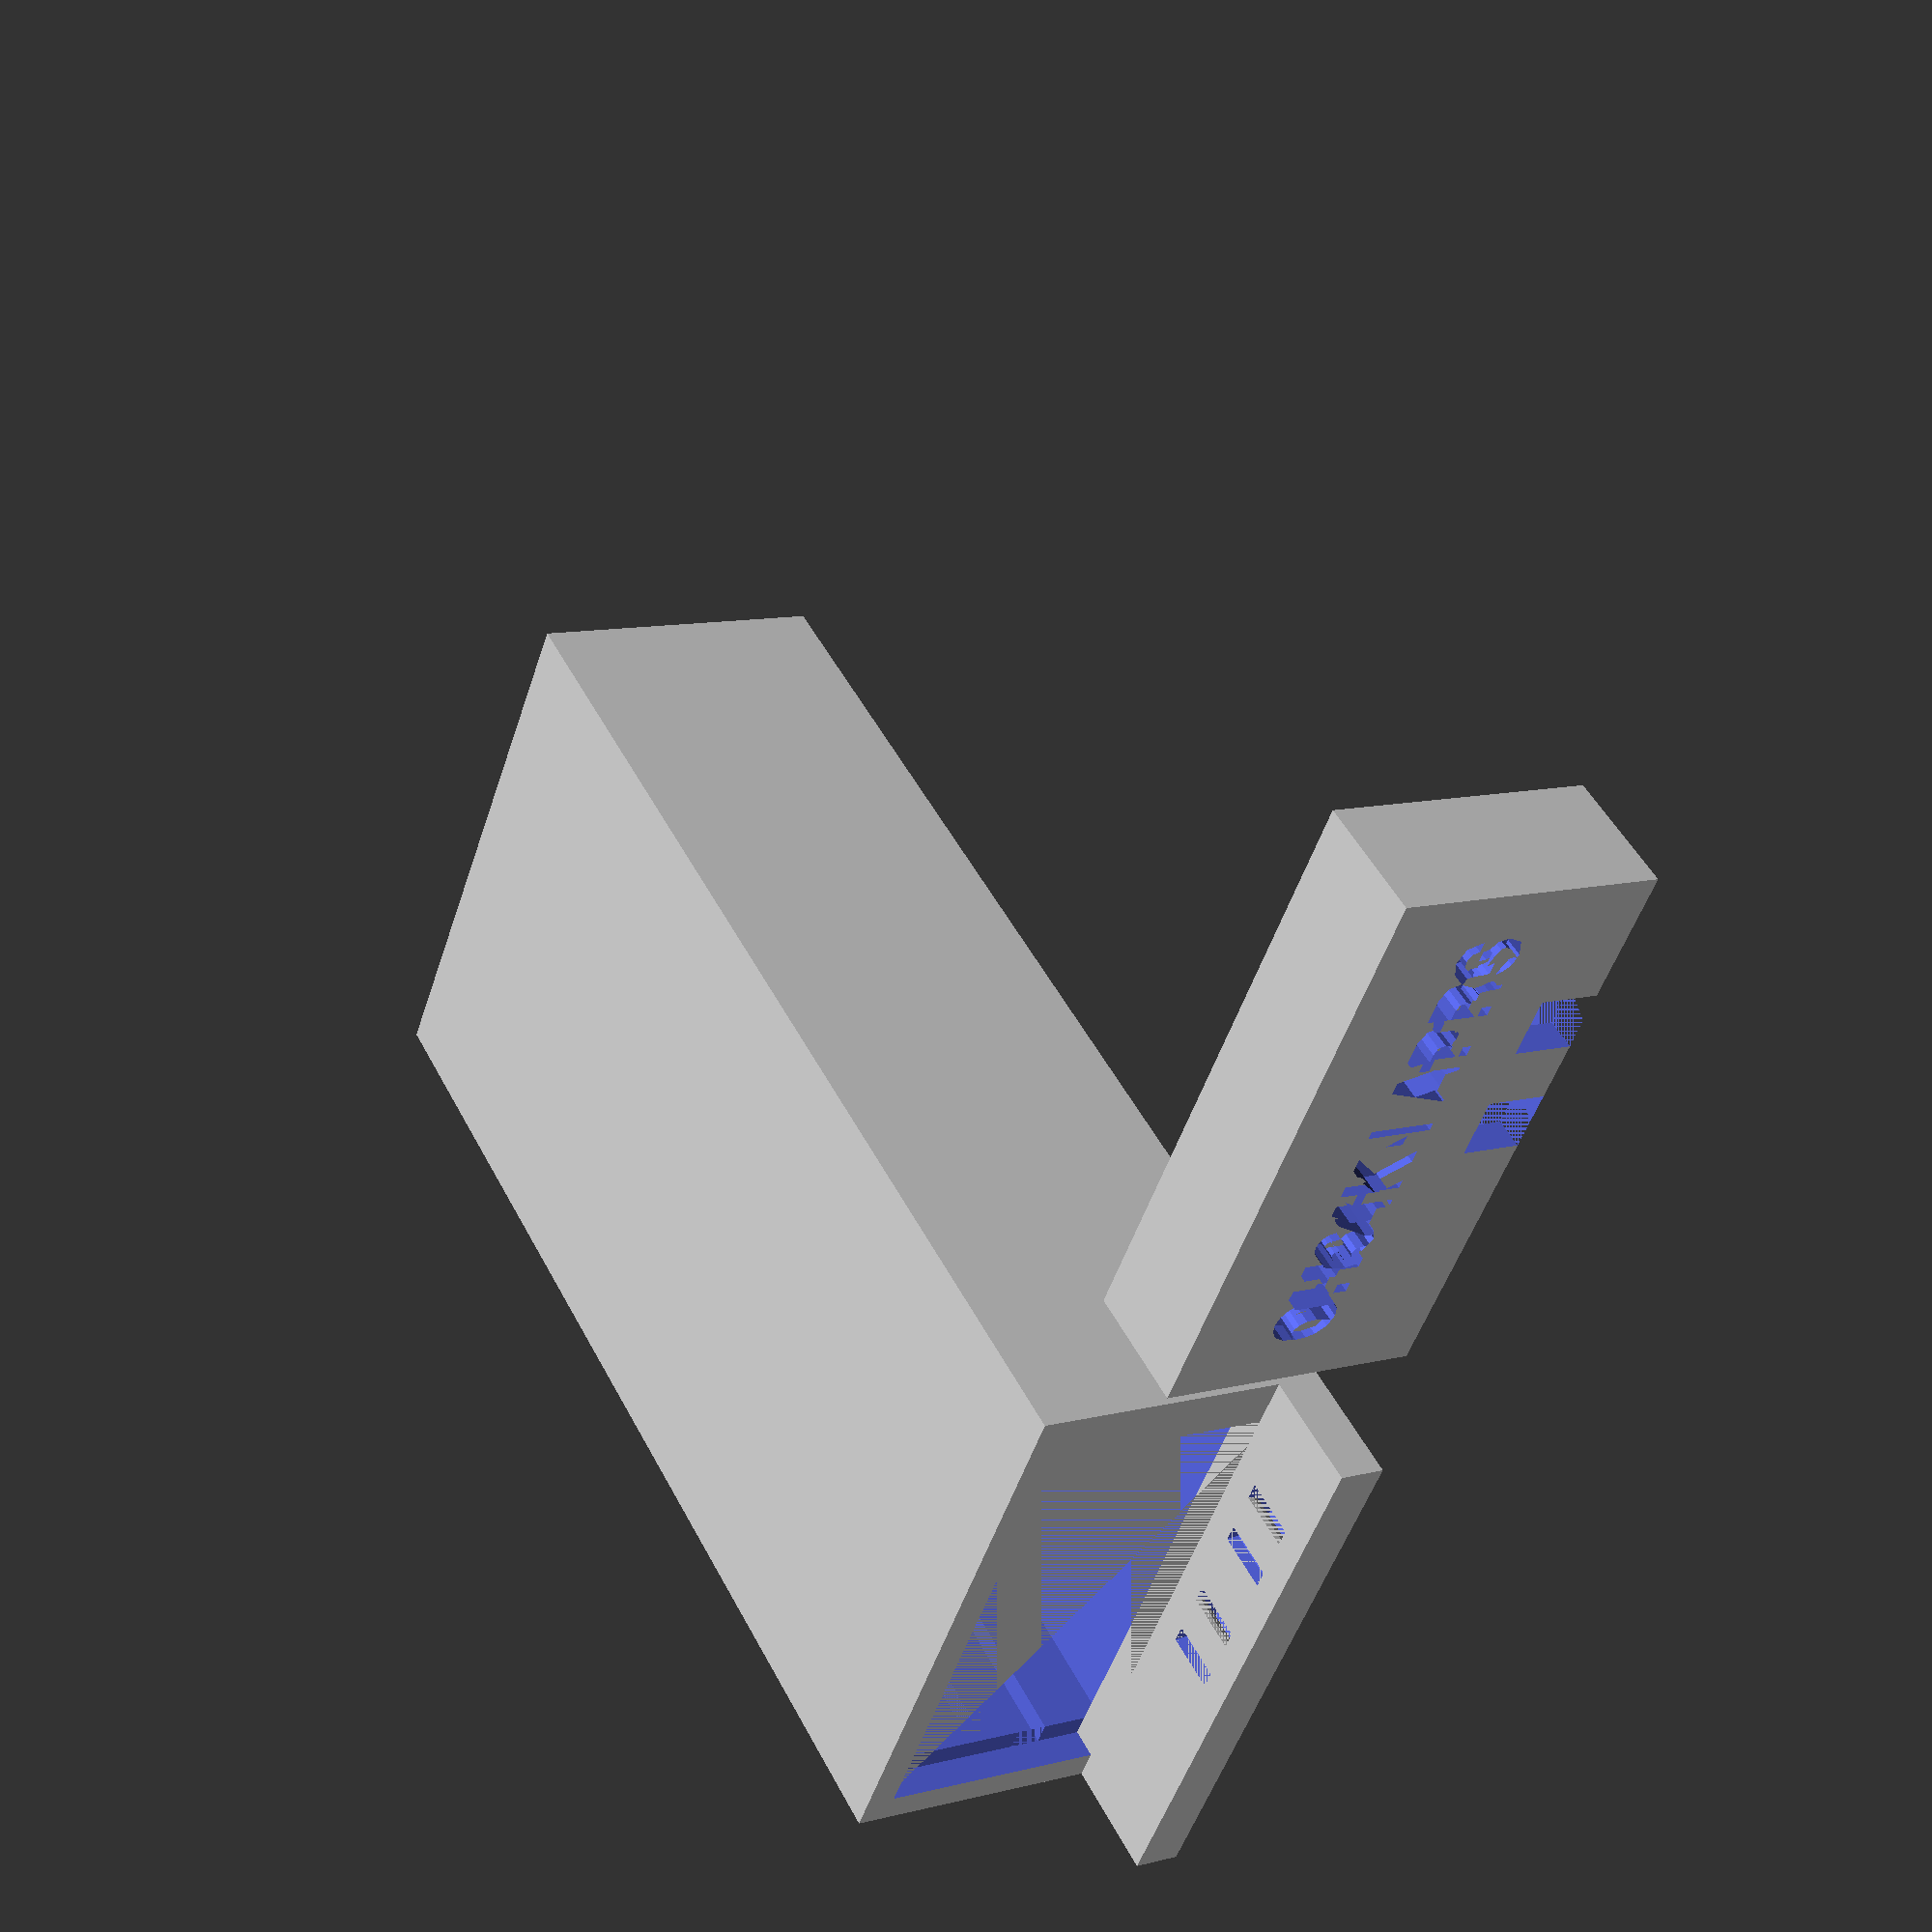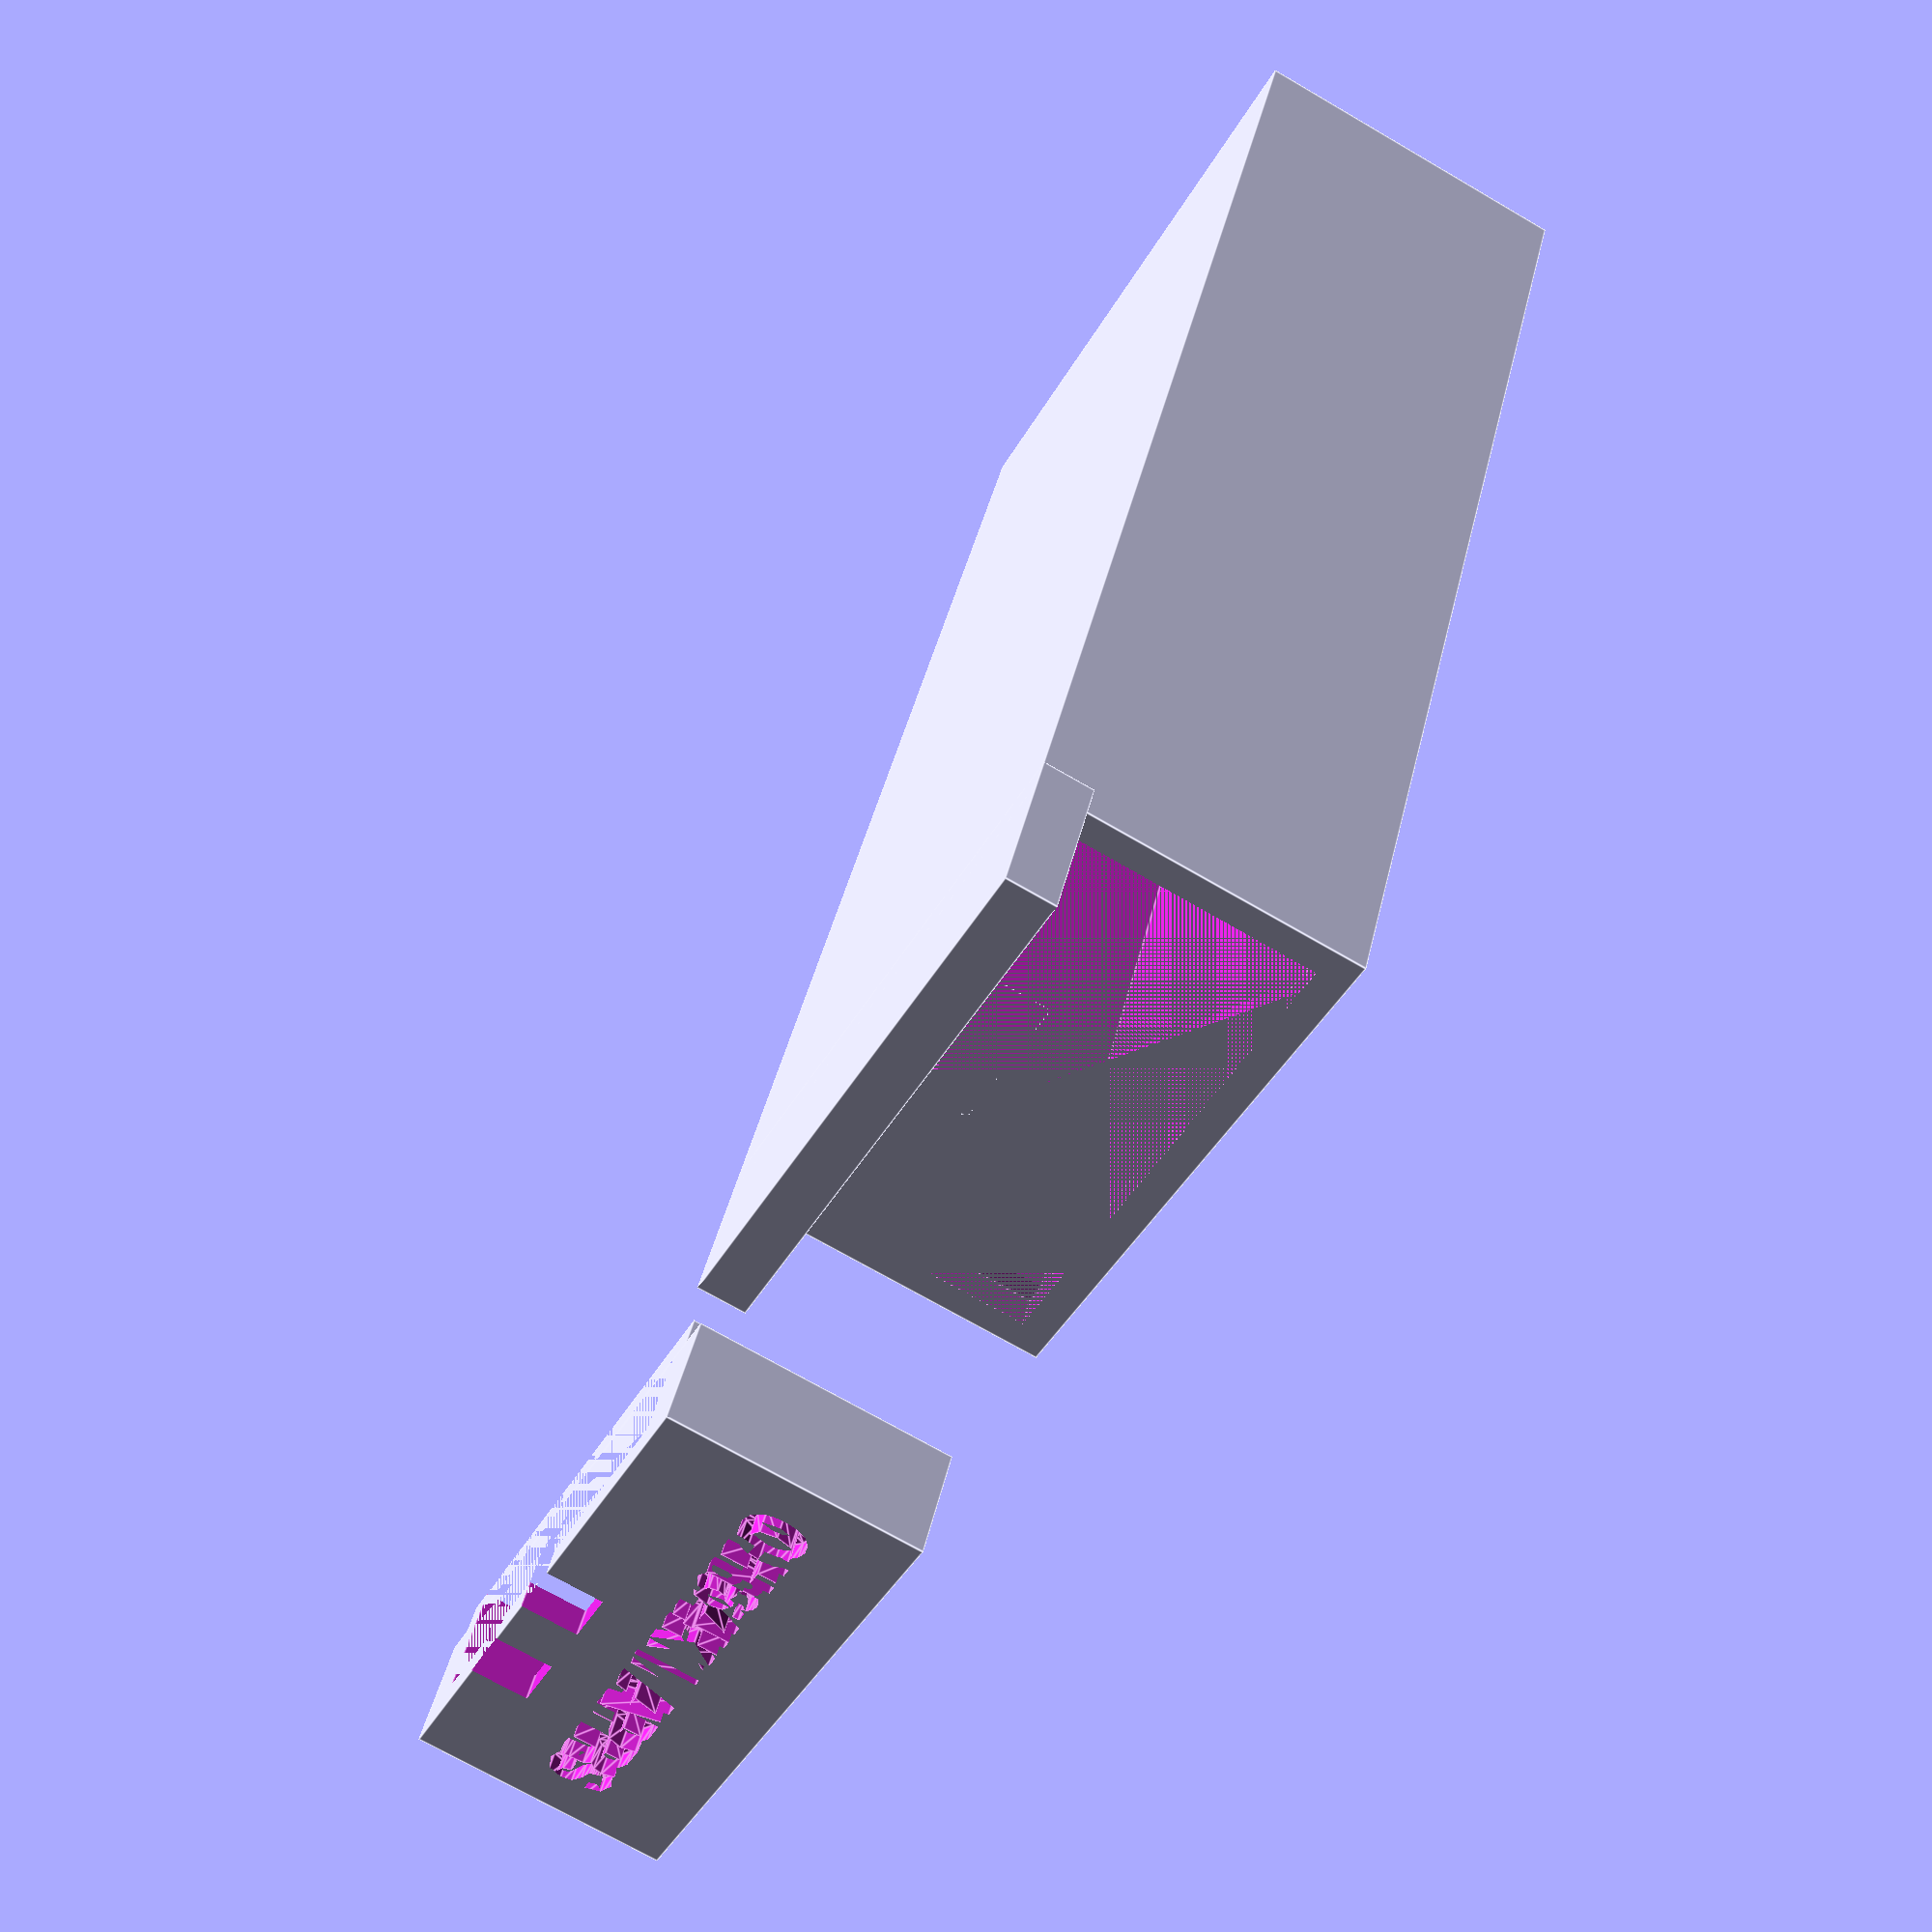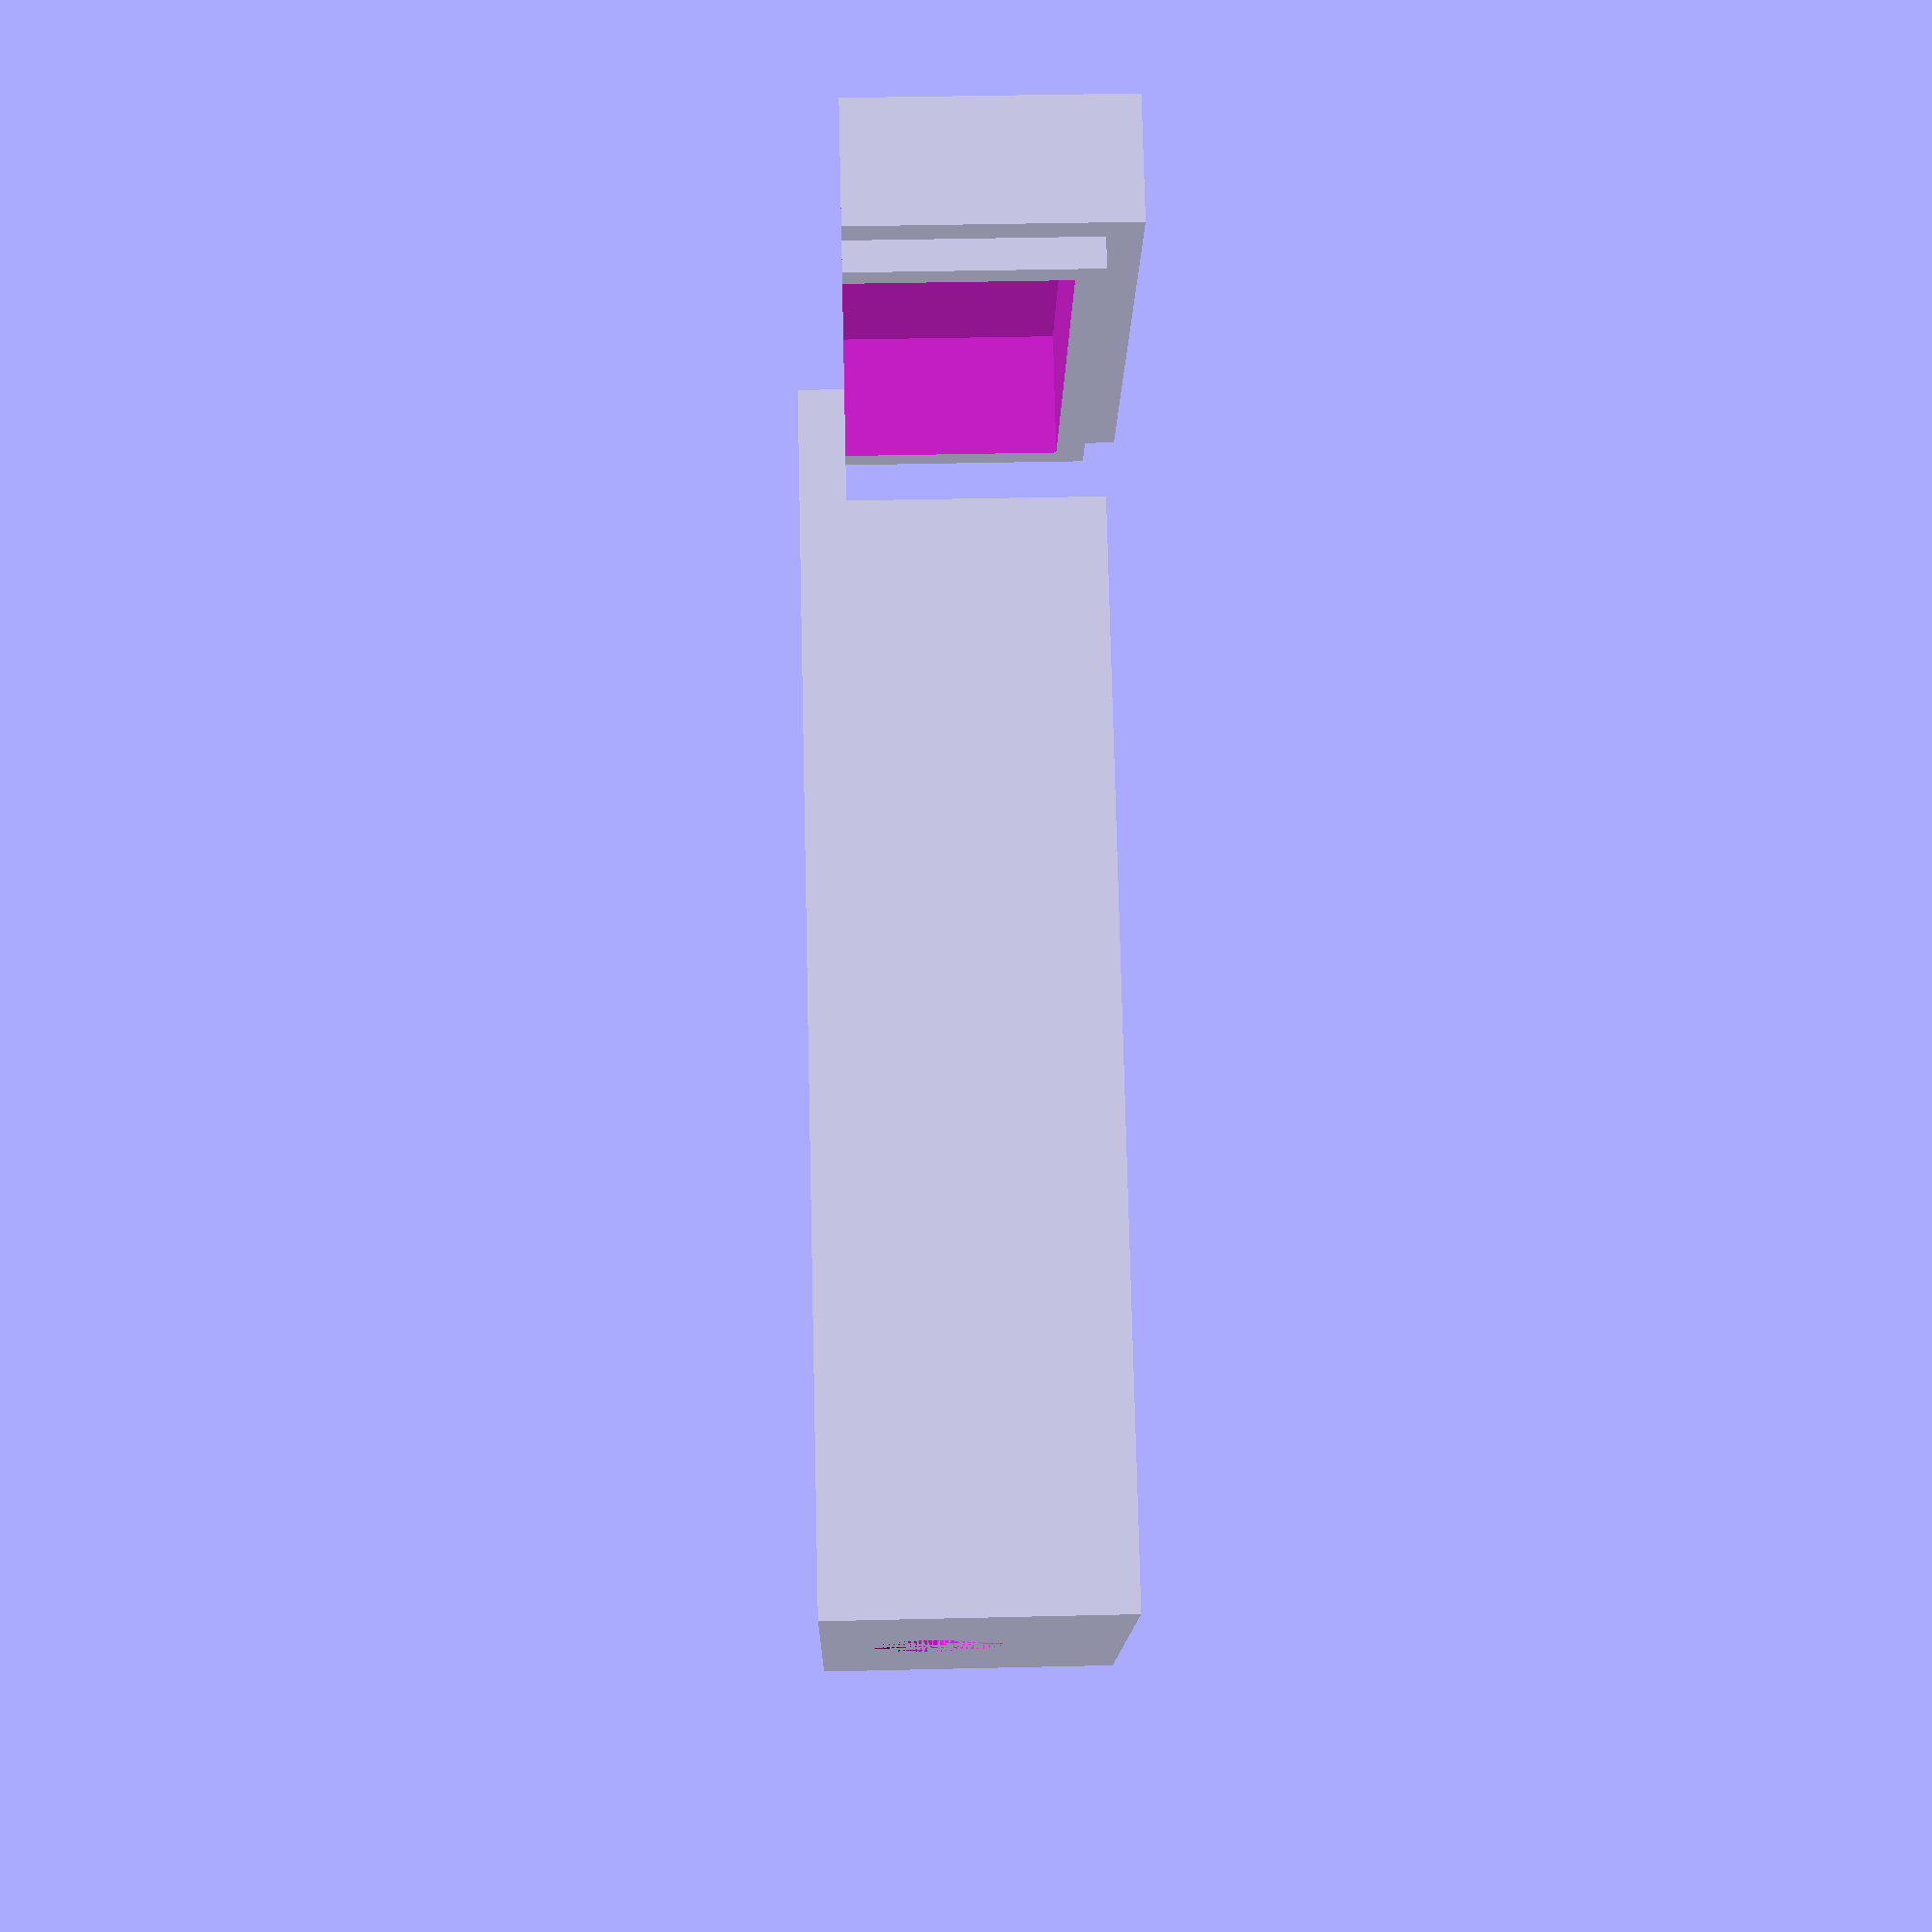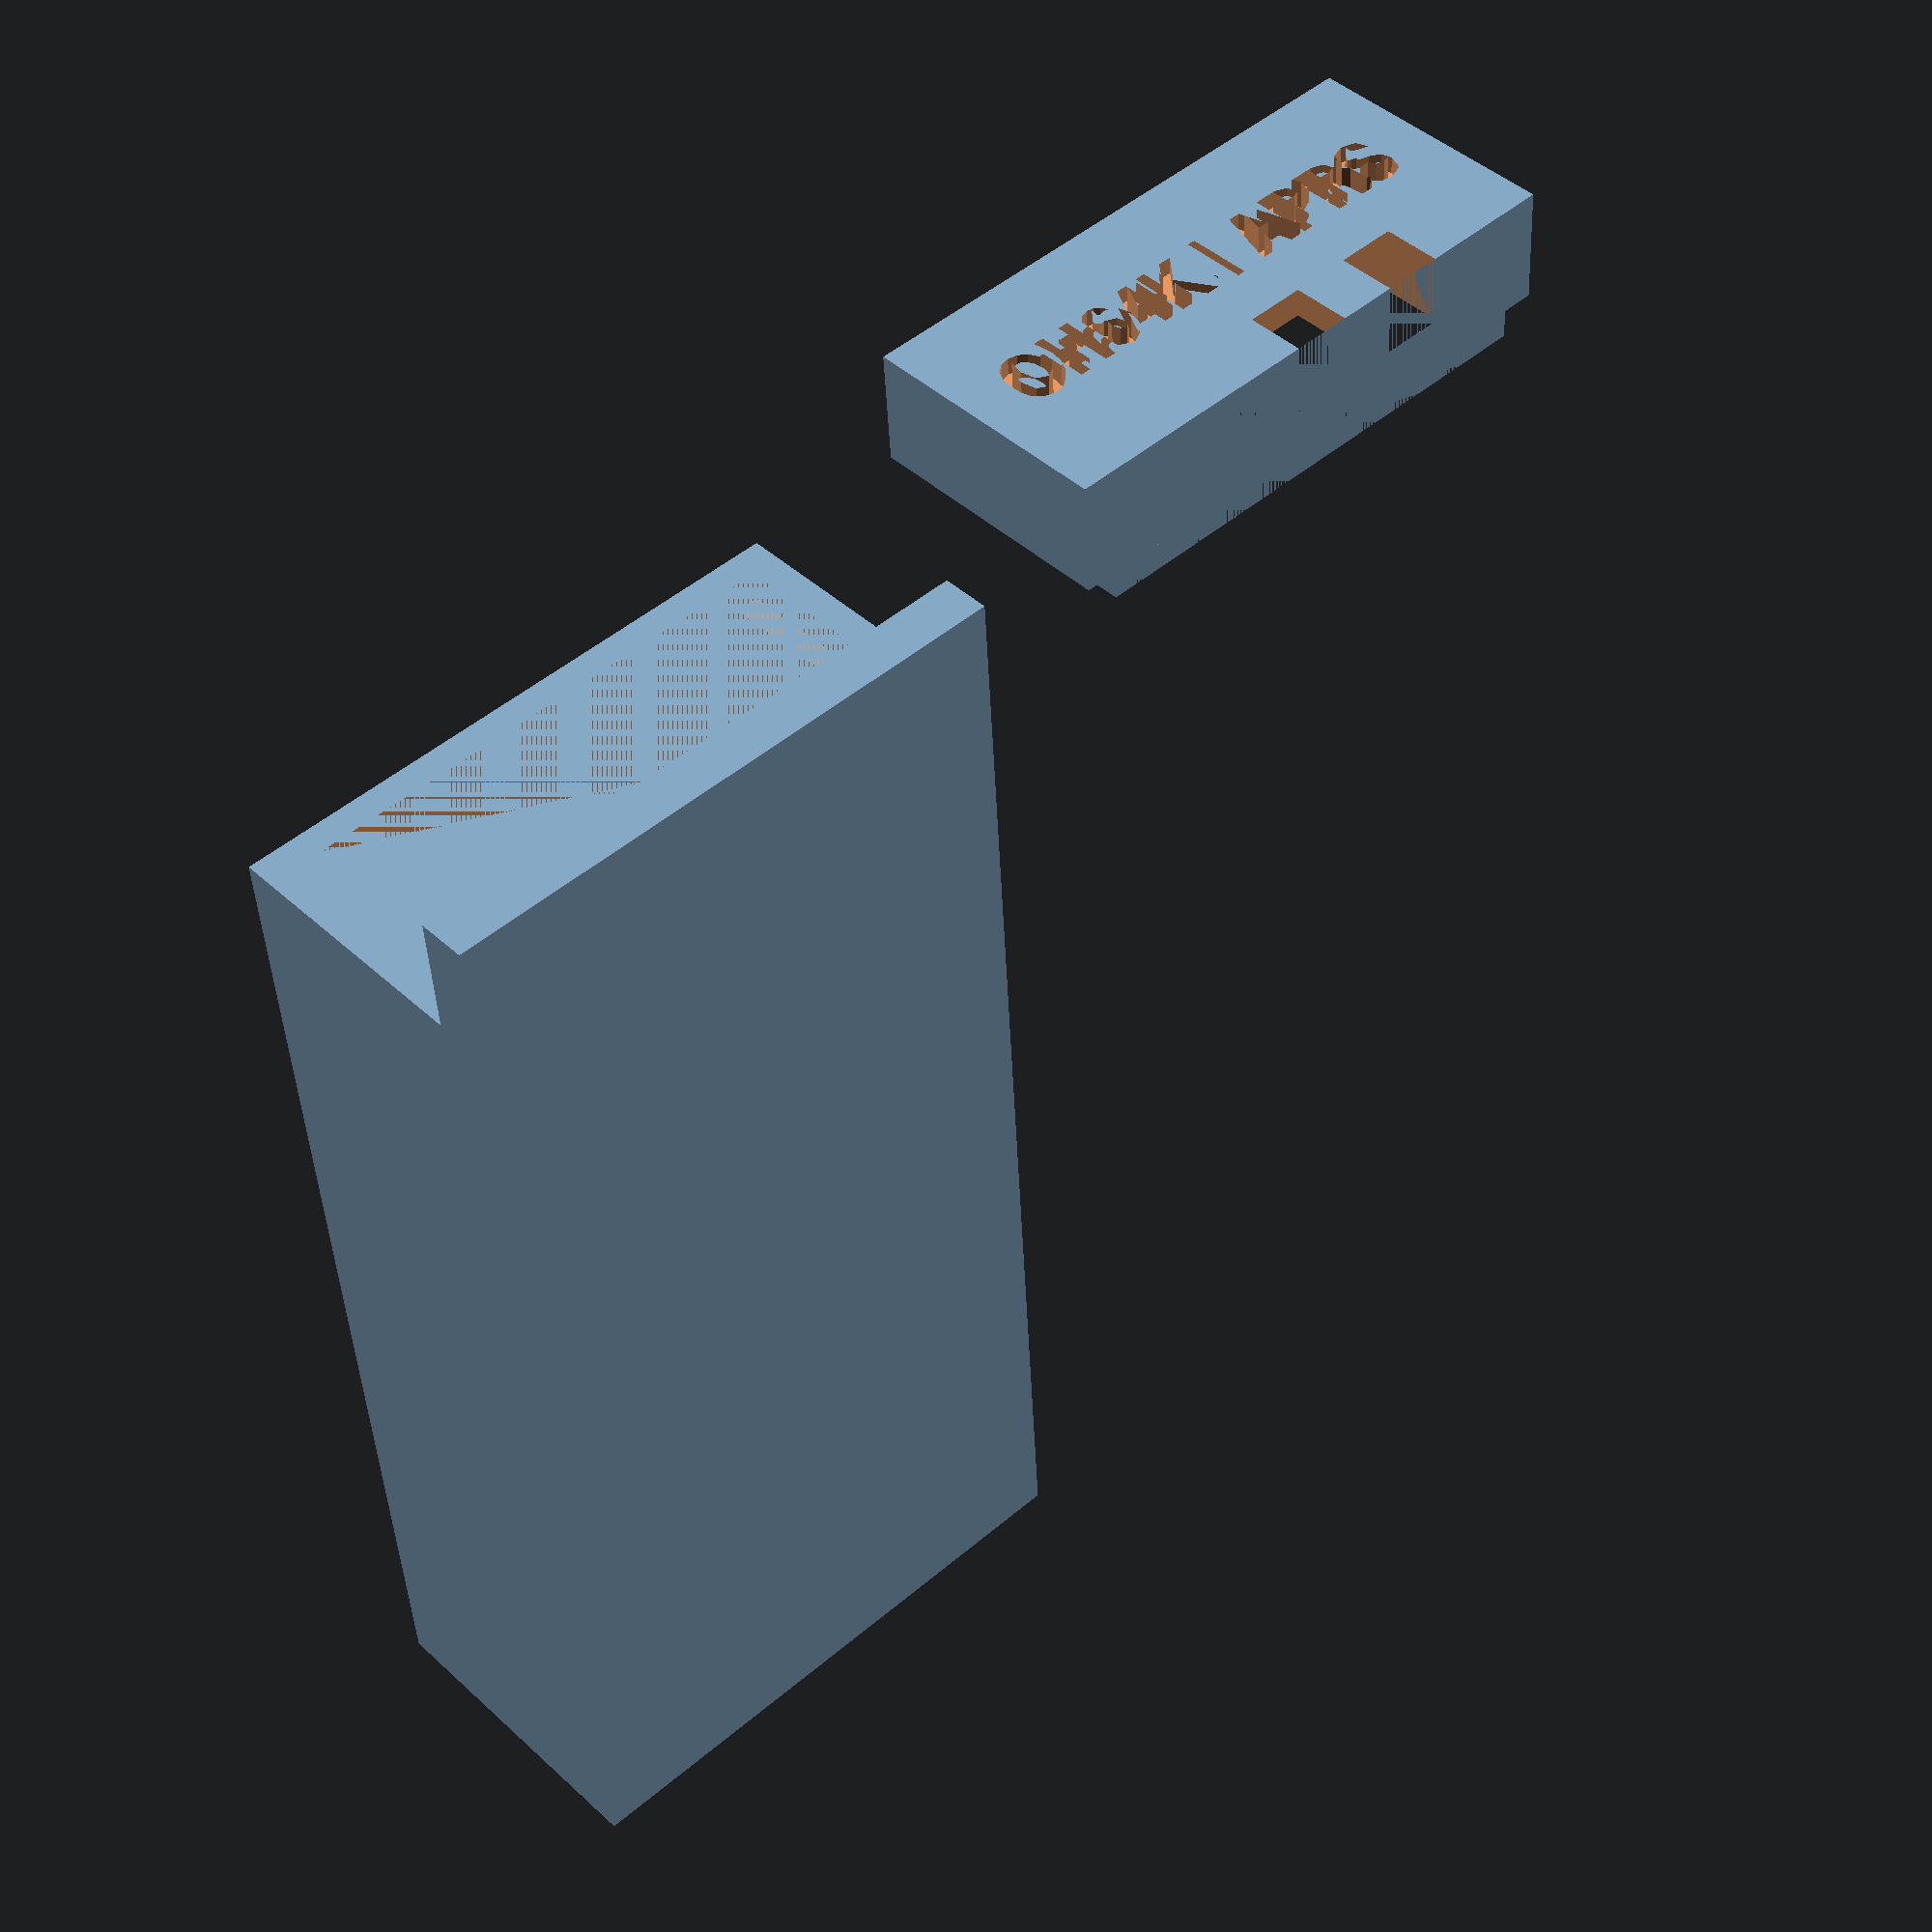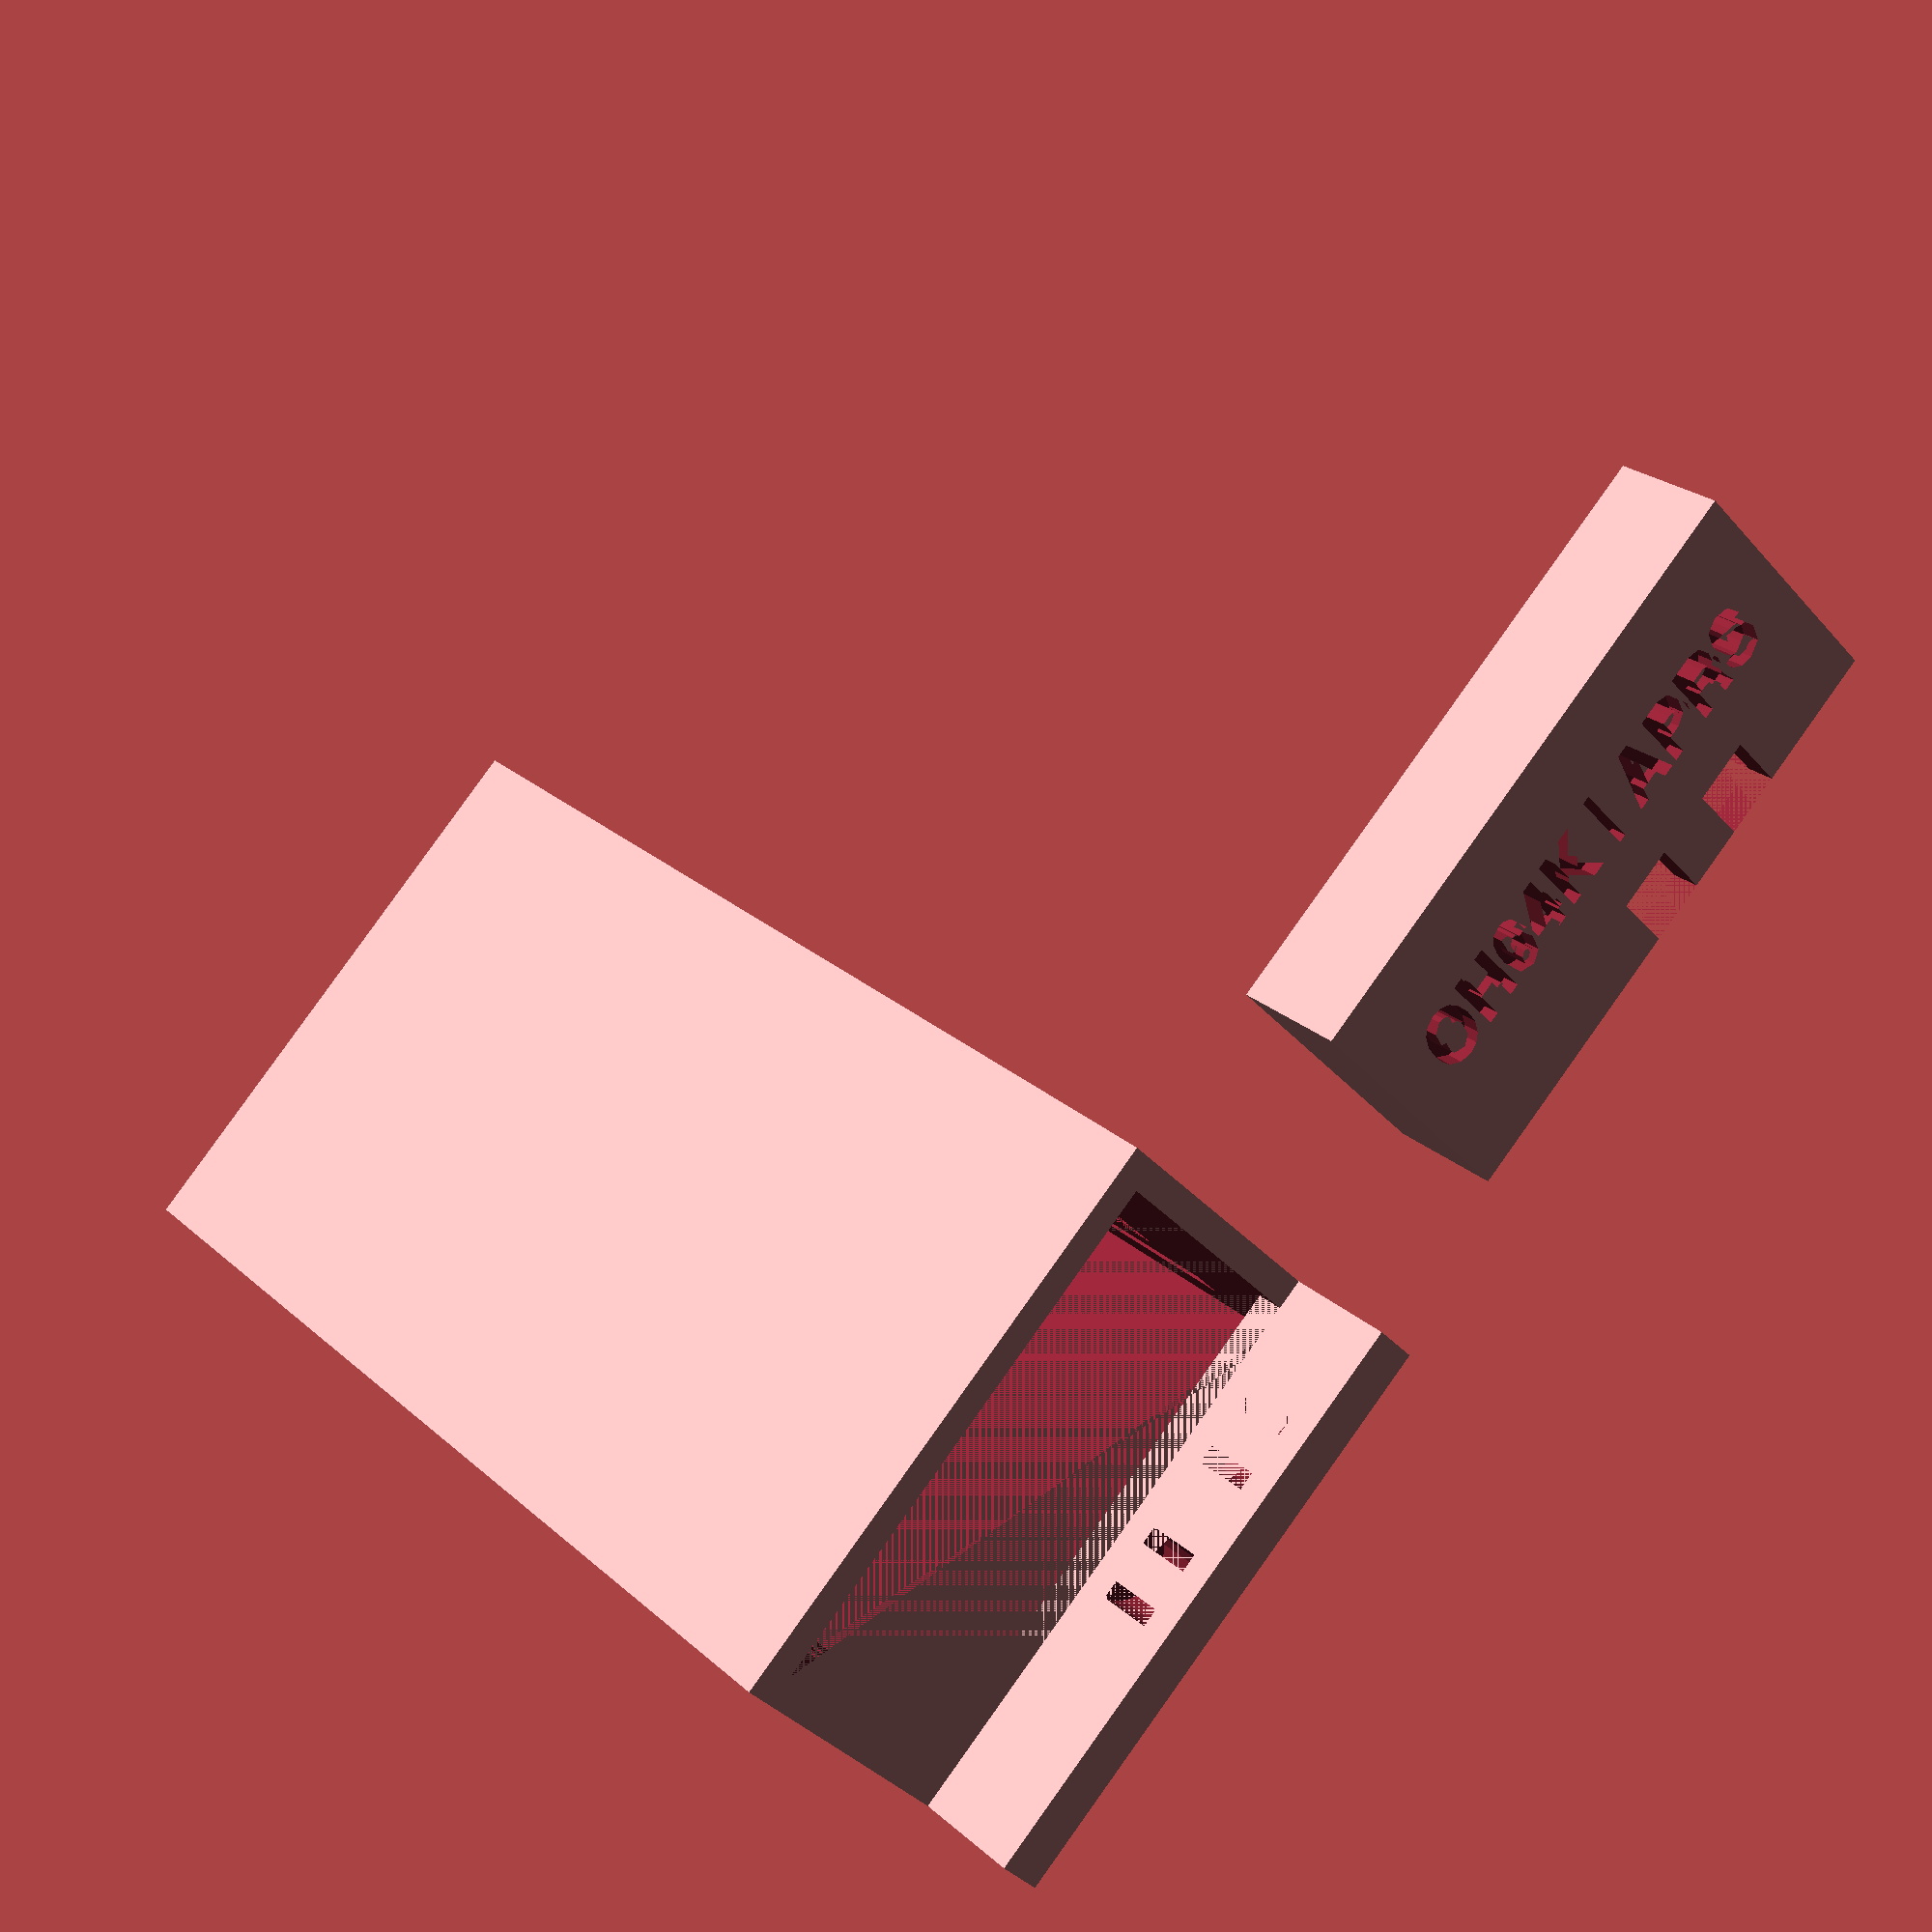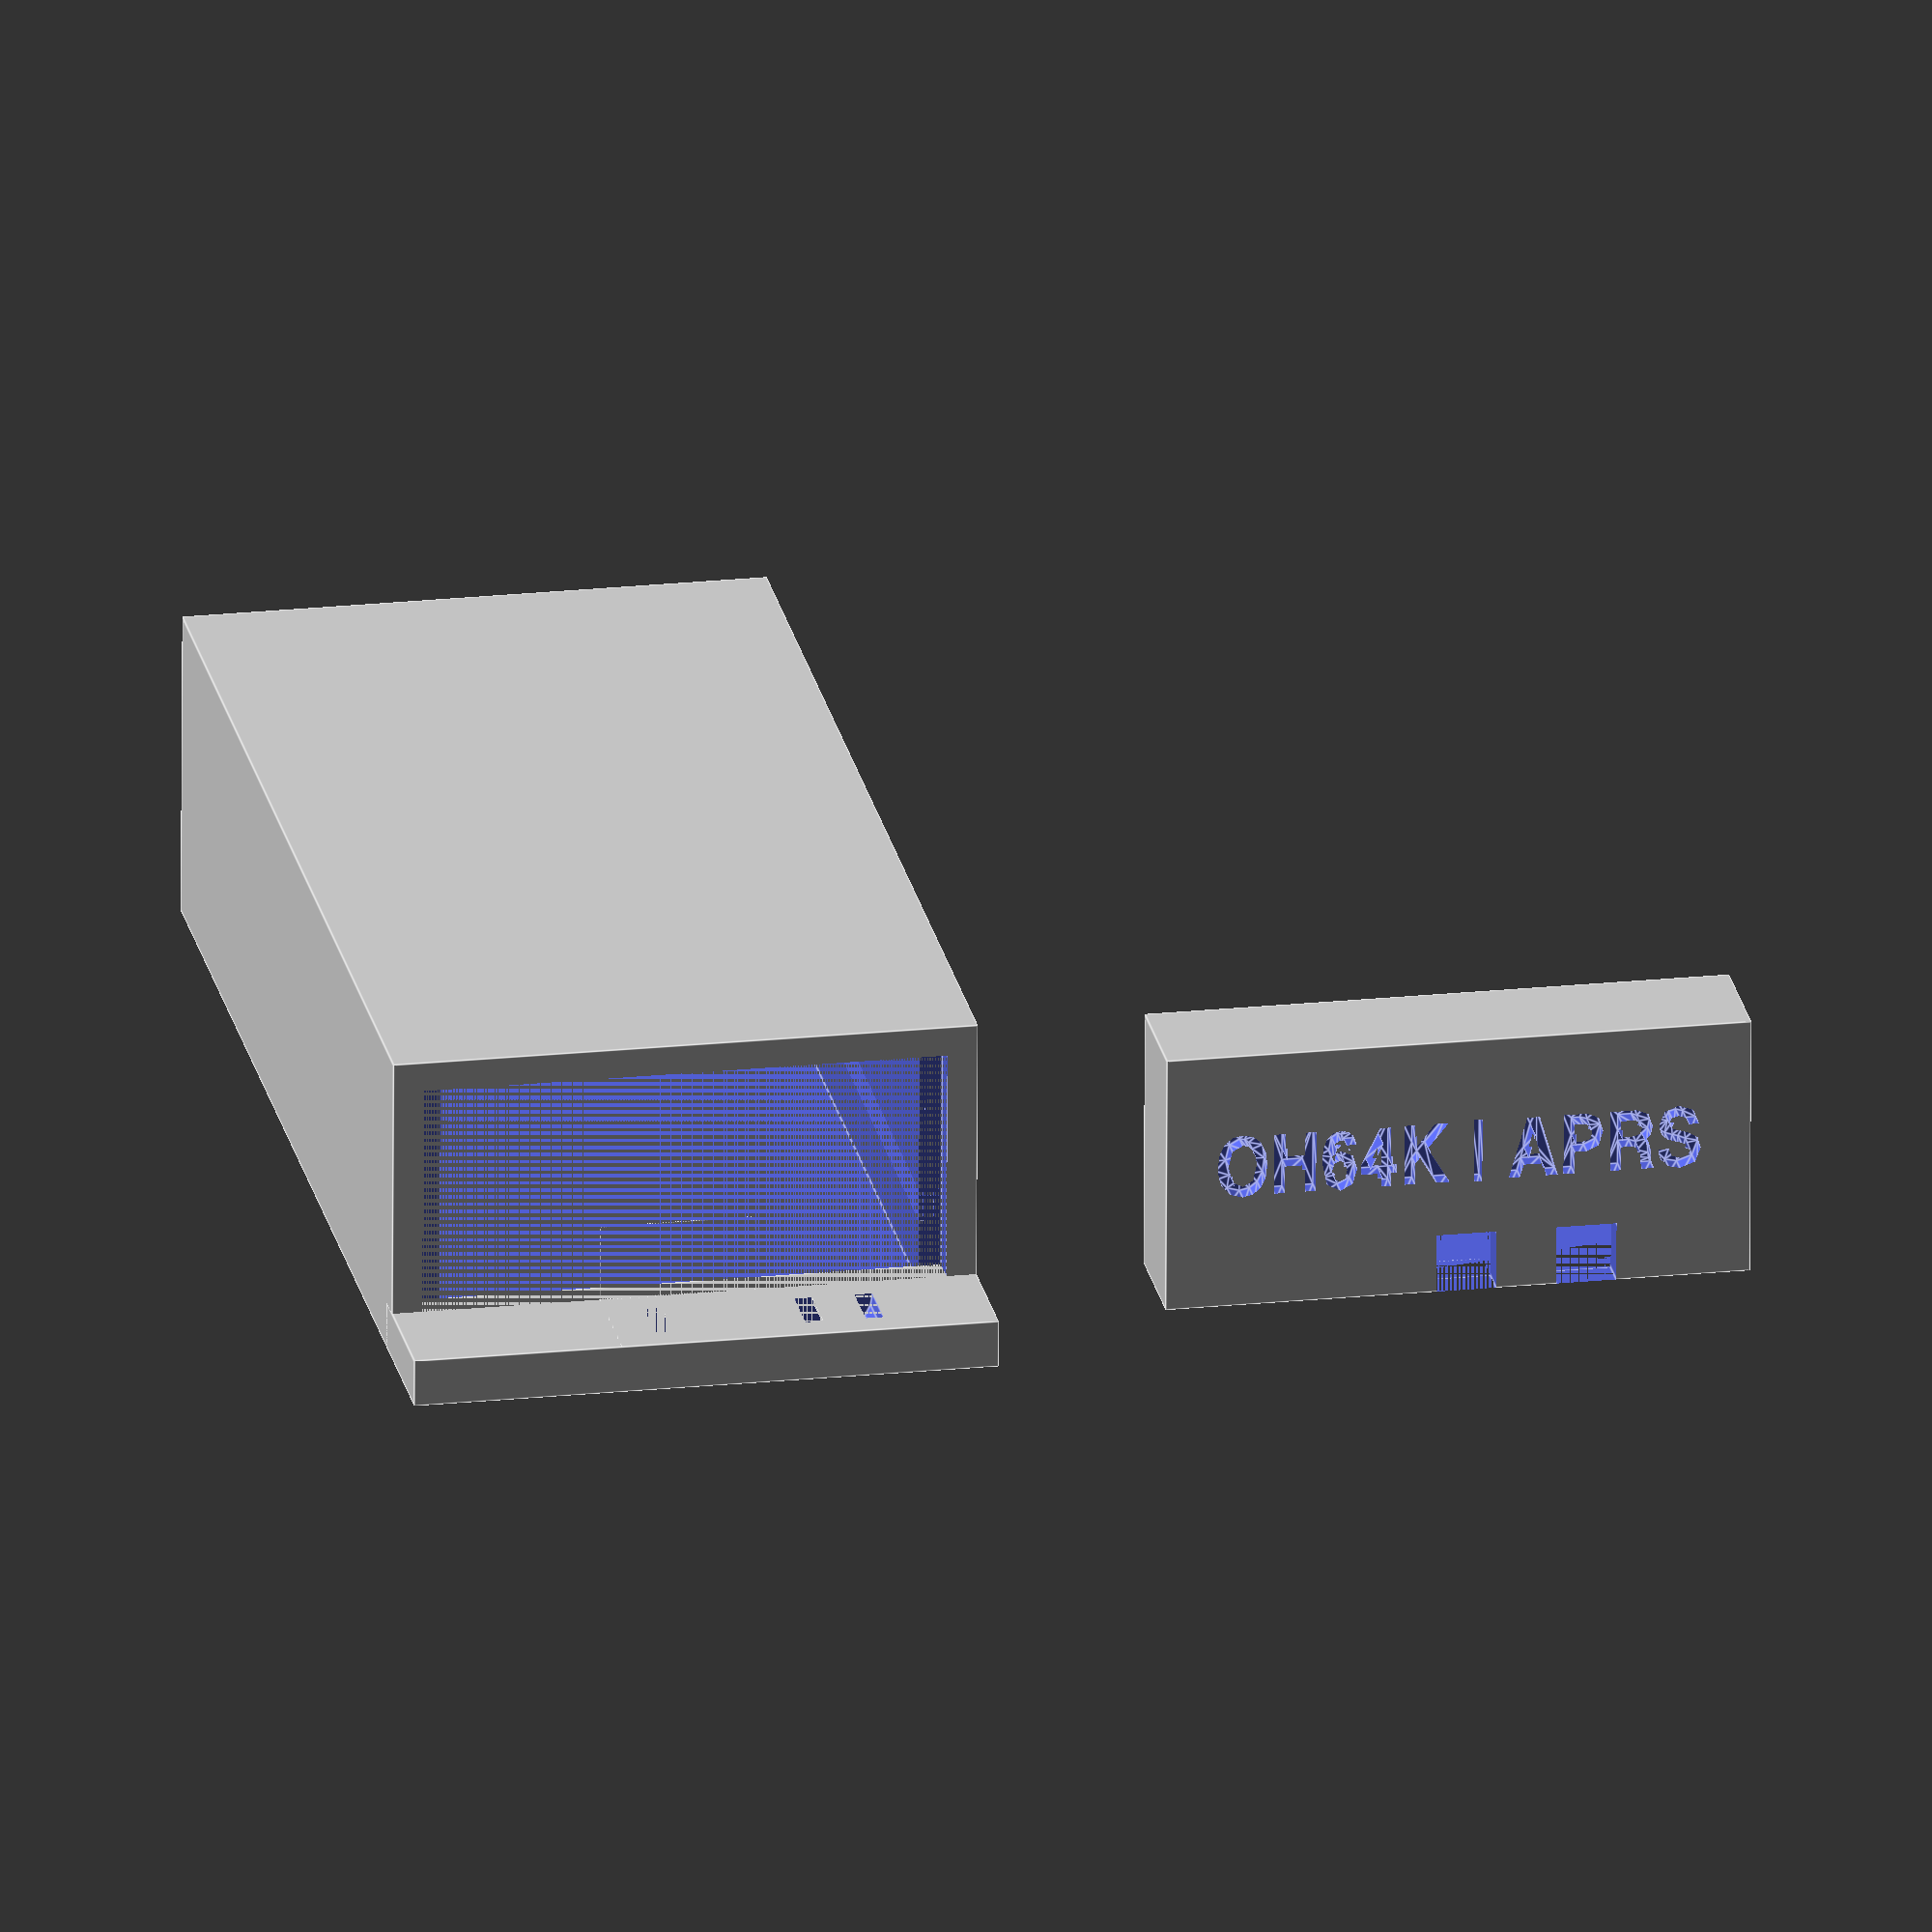
<openscad>
module pcb_box(w, h, pcb_thickness, above, below, rail=3, wall=2, dent_size = 5) {
    inside_h = above+below+pcb_thickness;
    difference () {
        // Outer wall
        cube([w+2*wall, h+2*wall, inside_h+2*wall]);
        // Inner wall
        translate([wall+rail,0,wall]) {
            cube([w-2*rail, h+wall, inside_h]);
        }
        // Rail
        translate([wall,wall,wall+below]) {
            cube([w,h, pcb_thickness]);
        }
        // Front opening
        translate([wall,0,wall]) {
            cube([w,wall,inside_h]);
        }
        
        // Cover dent
        for (x = [wall, wall+w-rail]) {
            translate([x,2*wall, wall+below+pcb_thickness+above/2-dent_size/2]) {
                cube([rail,dent_size,dent_size]);
            }
        }
    }
}

module cable_tie_cup(spacing, width = 1, height = 4, depth = 0.5) {
    $fn = 20;
    translate([0,depth,0]) {
        // Round part
        difference () {
            difference () {
                cylinder(height, spacing/2+width/2, spacing/2+width/2, center = true);
                cylinder(height, spacing/2-width/2, spacing/2-width/2, center = true);
            }
            safe = spacing+width;
            translate([-safe,-safe,-height]) {
                cube([2*safe,safe,2*height]);
            }
        }

        // Straigth part
        difference () {
            translate([-spacing/2-width/2,-depth,-height/2]) {
                cube([spacing+width,depth,height]);
            }
            translate([-spacing/2+width/2,-depth,-height]) {
                cube([spacing-width,depth,2*height]);
            }
        }
    }
}

margin = 0.4;
pcb = 1.6;
pcb_real = 2.2;
h = 71.5+margin;
pcb_surface = 6;
pull = 10;

thick = 2+1.2; // Thickness of front panel
holes = [[29, 4], [19, 4]];

difference () {

    union () {
        // PCB box
        pcb_box(34.5+margin, h, pcb_real, 11.5-pcb+margin, pcb_surface-pcb, rail=1.5);
        
        translate([0,-pull+2,0]) {
            cube([34.5+margin+2*2,pull,thick]);
        }
    }
    
        // SMA hole
        hole_w = 9;
        translate([2+17,h+3,2+pcb_surface]) {
            rotate([90,0,0]) {
                cylinder(2,hole_w/2, hole_w/2, center=true, $fn=20);
            }
        }

    // Holes for cable ties
    for (hole = holes) {
        translate([hole[0],-4,thick]) {
            rotate([-90,0,0]) {
                cable_tie_cup(hole[1], 1.2, 4, 0);
            }
        }
    }
}

// Calculated from magic values
inner_height = pcb_real+ 11.5-pcb+margin+pcb_surface-pcb-thick+2;
pcb_width = 34.5+margin;

translate([50,0,0]) {
    difference () {
        union () {
            // Outer box
            translate([0,-pull+2,thick]) {
                cube([pcb_width+2*2,pull-2,inner_height+2]);
            }

            // Indent
            translate([0+2+margin/2,0,thick]) {
                cube([pcb_width-margin,2,inner_height-margin/2]);
            }
        }
        // Empty space
        translate([0+2+2,-pull+2*2,thick]) {
            cube([pcb_width-2*2,10,inner_height-2]);
        }
        // Cable inputs
        for (hole = [20,28]) { // Old holes
            translate([hole,-pull+2,thick+4/2]) {
                cube([4,10,4], center=true);
            }
        }
        
        // Text
        translate([(pcb_width+4)/2,-pull+2+1.2,13]) {
            rotate([90,0,00]) {
                linear_extrude(2) {
                    text("OH64K | APRS", font="Liberation Sans Narrow:style:Bold", size=4.2, halign="center", valign="center");
            }
        }
    }

    }
}

</openscad>
<views>
elev=349.7 azim=304.1 roll=57.1 proj=p view=solid
elev=71.2 azim=334.5 roll=239.8 proj=p view=edges
elev=140.5 azim=52.5 roll=271.7 proj=p view=wireframe
elev=316.1 azim=183.7 roll=137.1 proj=p view=solid
elev=216.6 azim=135.6 roll=144.5 proj=p view=solid
elev=66.9 azim=349.5 roll=359.7 proj=o view=edges
</views>
